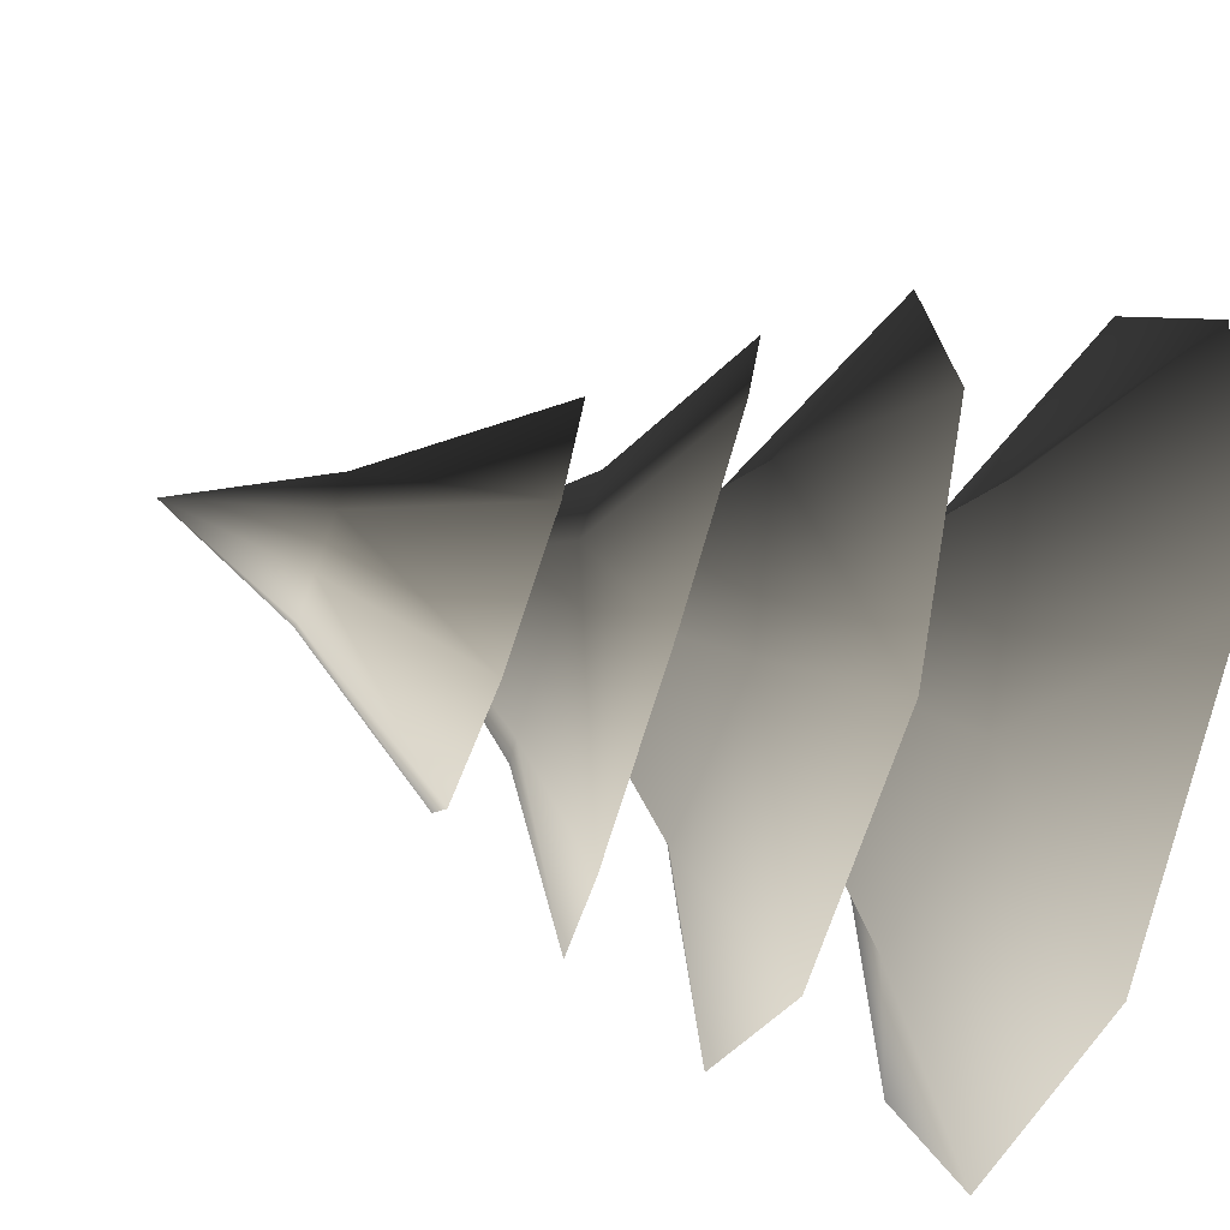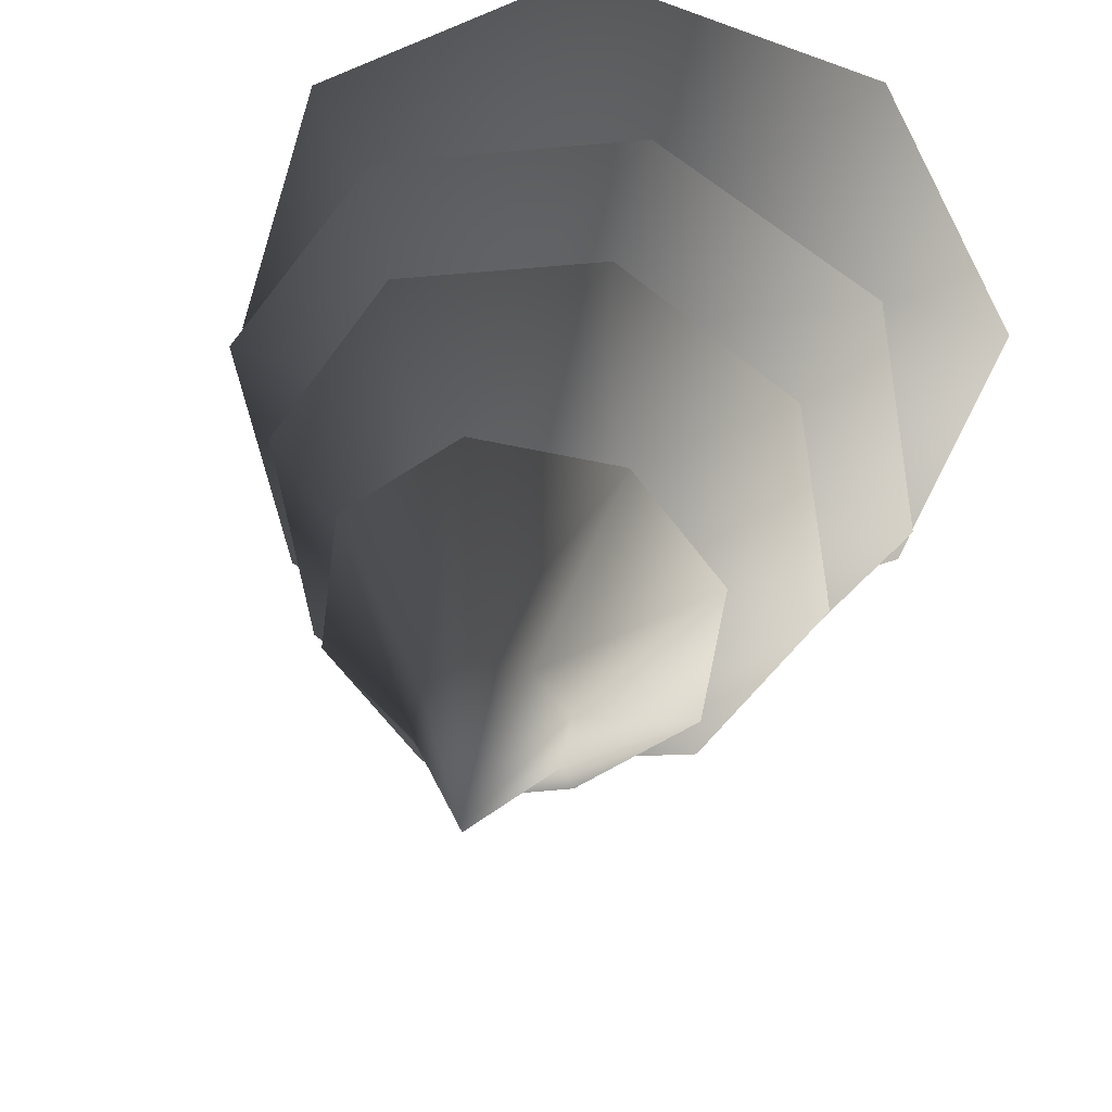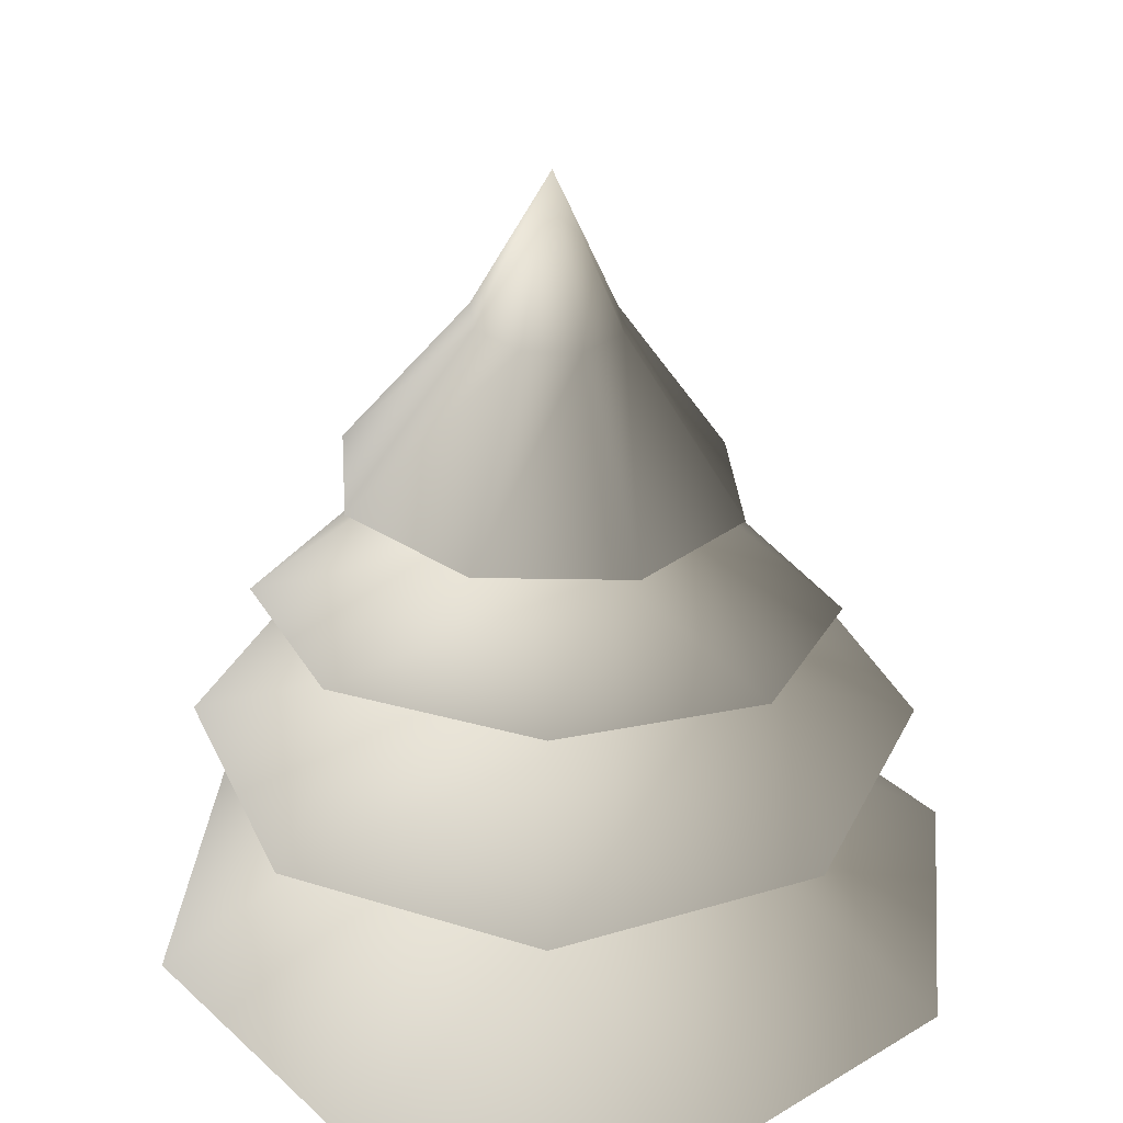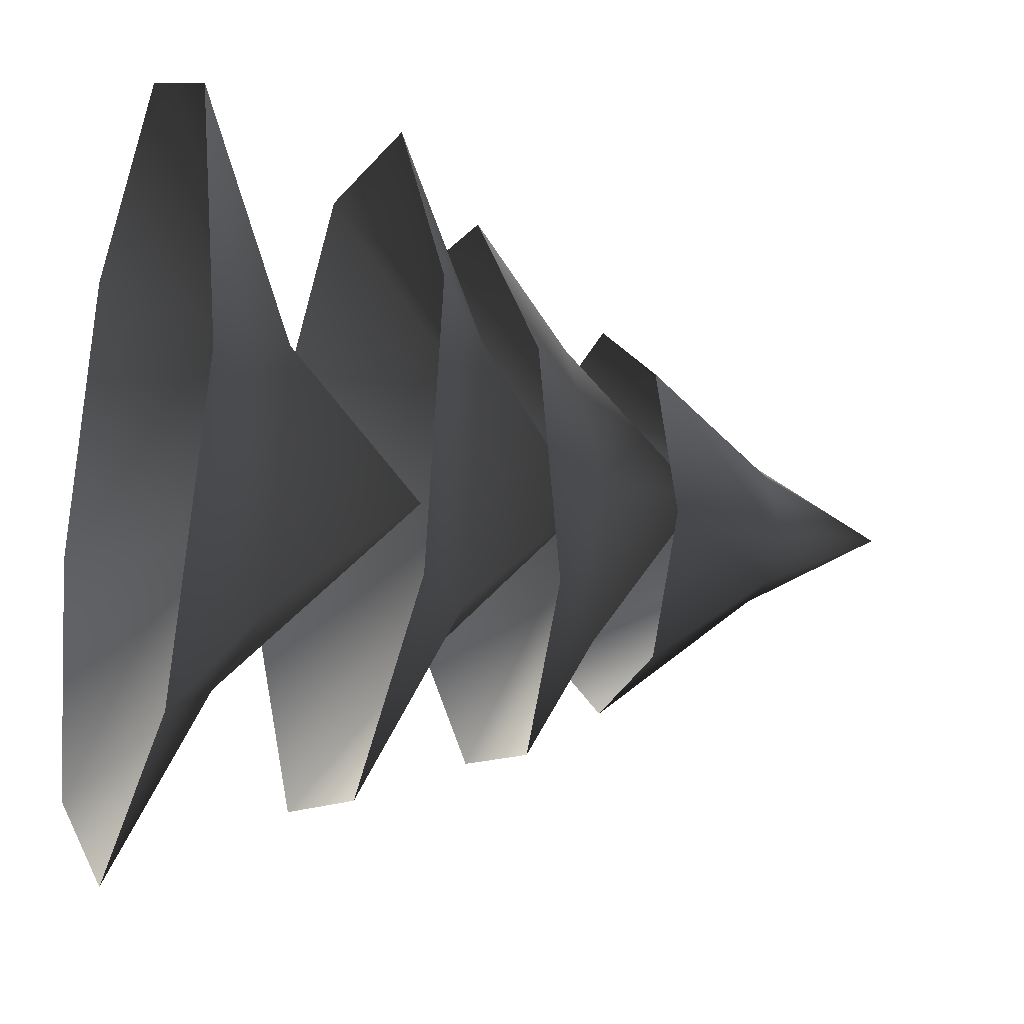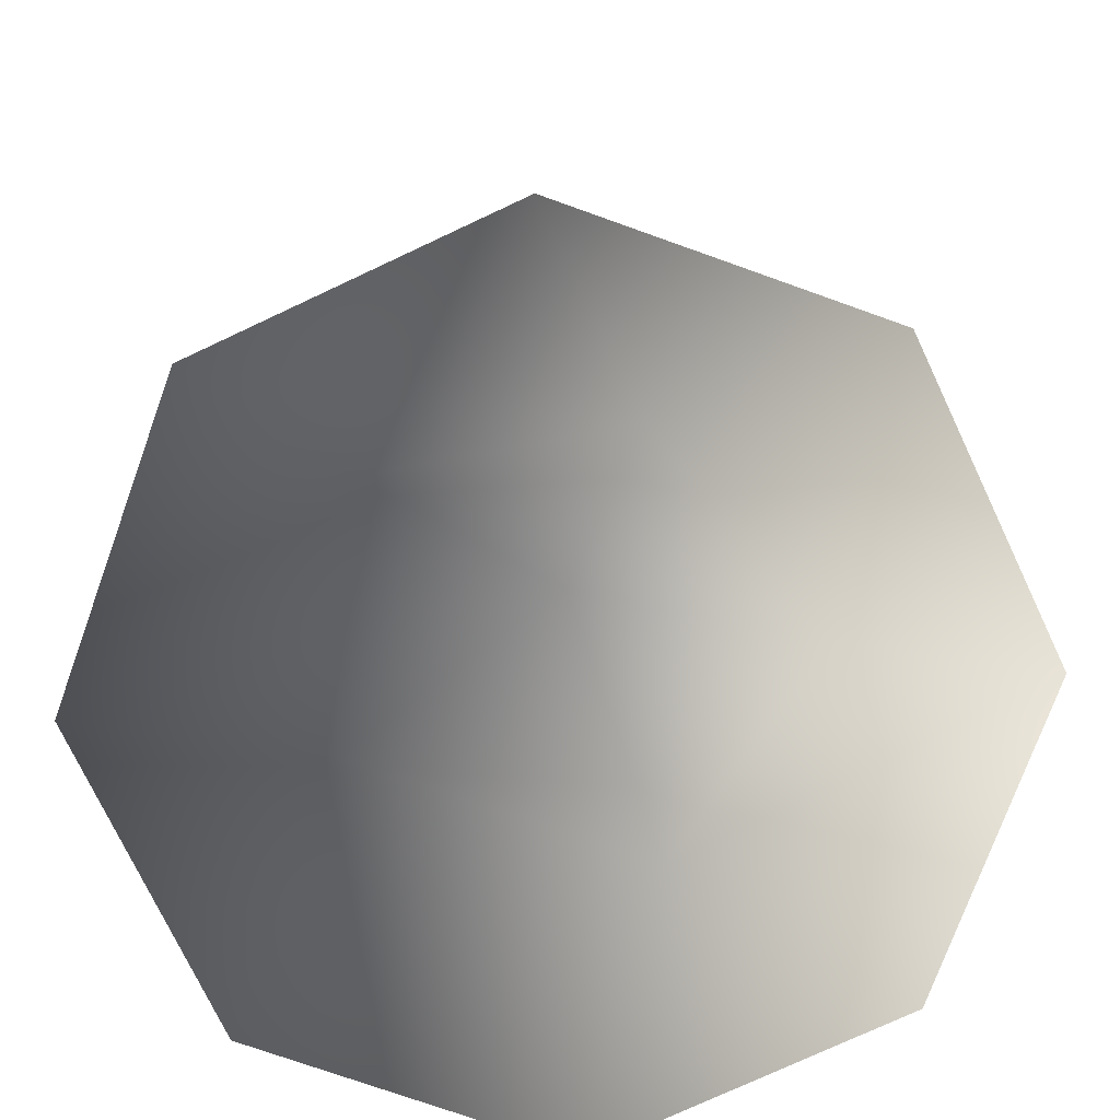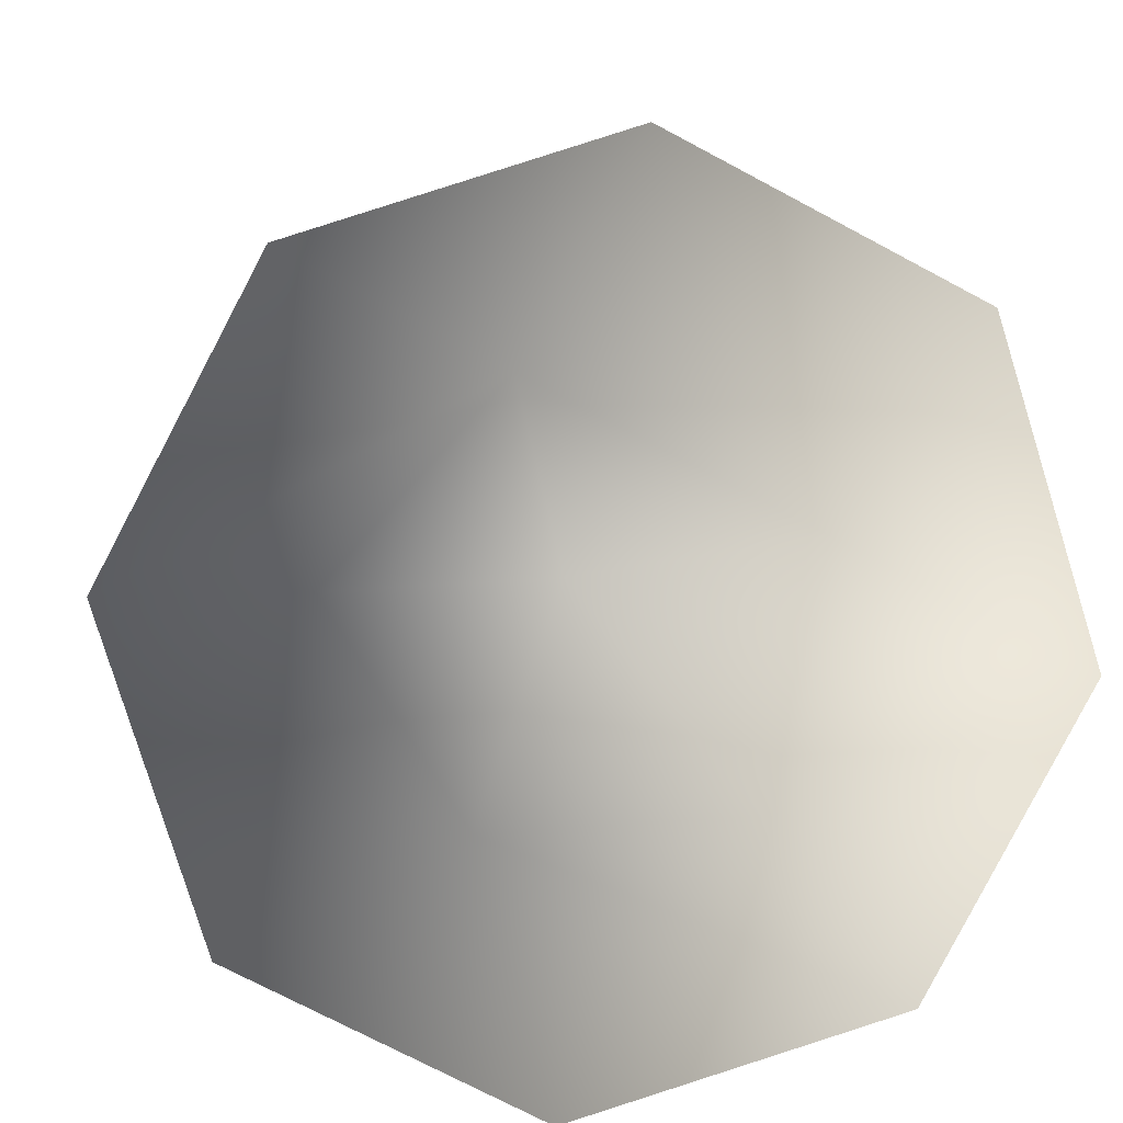
<metadata>
{"format":"obj","ext":"obj","renderer":"f3d","projection":"perspective","resolution":1024,"background":"white","views":[{"elev":-57.5,"azim":-108.3,"up":"+Z"},{"elev":37.1,"azim":-170.8,"up":"+Z"},{"elev":33.9,"azim":-146.4,"up":"+Y"},{"elev":-19.8,"azim":71.6,"up":"+Z"},{"elev":-73.8,"azim":-172.0,"up":"+Y"},{"elev":8.8,"azim":-4.7,"up":"+Z"}]}
</metadata>
<code>
v 0.1095 1.578 0.3661
v 0.03893 1.931 0.142
v 0.1273 1.938 0.07318
v 0.3484 1.599 0.1801
v 0.141 1.948 -0.03793
v 0.3853 1.625 -0.1203
v 0.07192 1.954 -0.1262
v 0.1986 1.641 -0.3589
v -0.03942 1.953 -0.14
v -0.1023 1.638 -0.3961
v -0.1278 1.945 -0.07113
v -0.3412 1.618 -0.21
v -0.1415 1.936 0.03999
v -0.3781 1.592 0.09033
v -0.07242 1.93 0.1283
v -0.1915 1.575 0.329
v -0.003585 2.233 0.01497
v -0.5622 0.6246 0.6367
v -0.1599 0.85 0.4109
v 0.04299 0.6214 0.8243
v 0.3784 0.8471 0.1274
v 0.6035 0.6185 0.529
v 0.7911 0.6175 -0.07618
v 0.2651 0.8477 -0.3582
v 0.4958 0.6191 -0.6367
v -0.233 0.8503 -0.3806
v -0.1094 0.6222 -0.8243
v -0.6699 0.6252 -0.529
v -0.4962 0.8517 0.04285
v -0.8574 0.6262 0.07618
v -0.04383 1.231 -8.05e-18
v -0.3161 1.416 -0.4689
v -0.2402 1.557 -0.1452
v -0.5582 1.373 -0.1078
v -0.1586 1.489 0.2622
v -0.4732 1.302 0.3164
v -0.1111 1.246 0.5553
v 0.1836 1.468 0.2808
v 0.3161 1.237 0.4689
v 0.2958 1.513 -0.04162
v 0.5582 1.281 0.1078
v 0.4732 1.351 -0.3164
v 0.06822 1.564 -0.2953
v 0.1111 1.407 -0.5553
v 0.02009 1.826 0.05963
v 0.3821 1.058 0.6121
v 0.3001 1.252 0.224
v 0.6915 1.055 0.1637
v 0.2057 1.249 -0.2906
v 0.5932 1.053 -0.3721
v 0.1447 1.052 -0.6815
v -0.2218 1.25 -0.3223
v -0.3911 1.053 -0.5832
v -0.3682 1.252 0.08065
v -0.7005 1.056 -0.1348
v -0.6022 1.058 0.401
v -0.08831 1.253 0.4054
v -0.1538 1.059 0.7104
v -0.007257 1.579 0.02318
g Tree_conf1_(1)_1213_256
f 1 3 2
f 1 4 3
f 4 5 3
f 4 6 5
f 6 7 5
f 6 8 7
f 8 9 7
f 8 10 9
f 10 11 9
f 10 12 11
f 12 13 11
f 12 14 13
f 14 15 13
f 14 16 15
f 16 2 15
f 16 1 2
f 2 3 17
f 3 5 17
f 5 7 17
f 7 9 17
f 9 11 17
f 11 13 17
f 13 15 17
f 15 2 17
f 18 20 19
f 20 21 19
f 20 22 21
f 22 23 21
f 23 24 21
f 23 25 24
f 25 26 24
f 25 27 26
f 27 28 26
f 28 29 26
f 28 30 29
f 30 19 29
f 30 18 19
f 19 21 31
f 21 24 31
f 24 26 31
f 26 29 31
f 29 19 31
f 32 34 33
f 34 35 33
f 34 36 35
f 36 37 35
f 37 38 35
f 37 39 38
f 39 40 38
f 39 41 40
f 41 42 40
f 42 43 40
f 42 44 43
f 44 33 43
f 44 32 33
f 33 35 45
f 35 38 45
f 38 40 45
f 40 43 45
f 43 33 45
f 46 48 47
f 48 49 47
f 48 50 49
f 50 51 49
f 51 52 49
f 51 53 52
f 53 54 52
f 53 55 54
f 55 56 54
f 56 57 54
f 56 58 57
f 58 47 57
f 58 46 47
f 47 49 59
f 49 52 59
f 52 54 59
f 54 57 59
f 57 47 59

</code>
